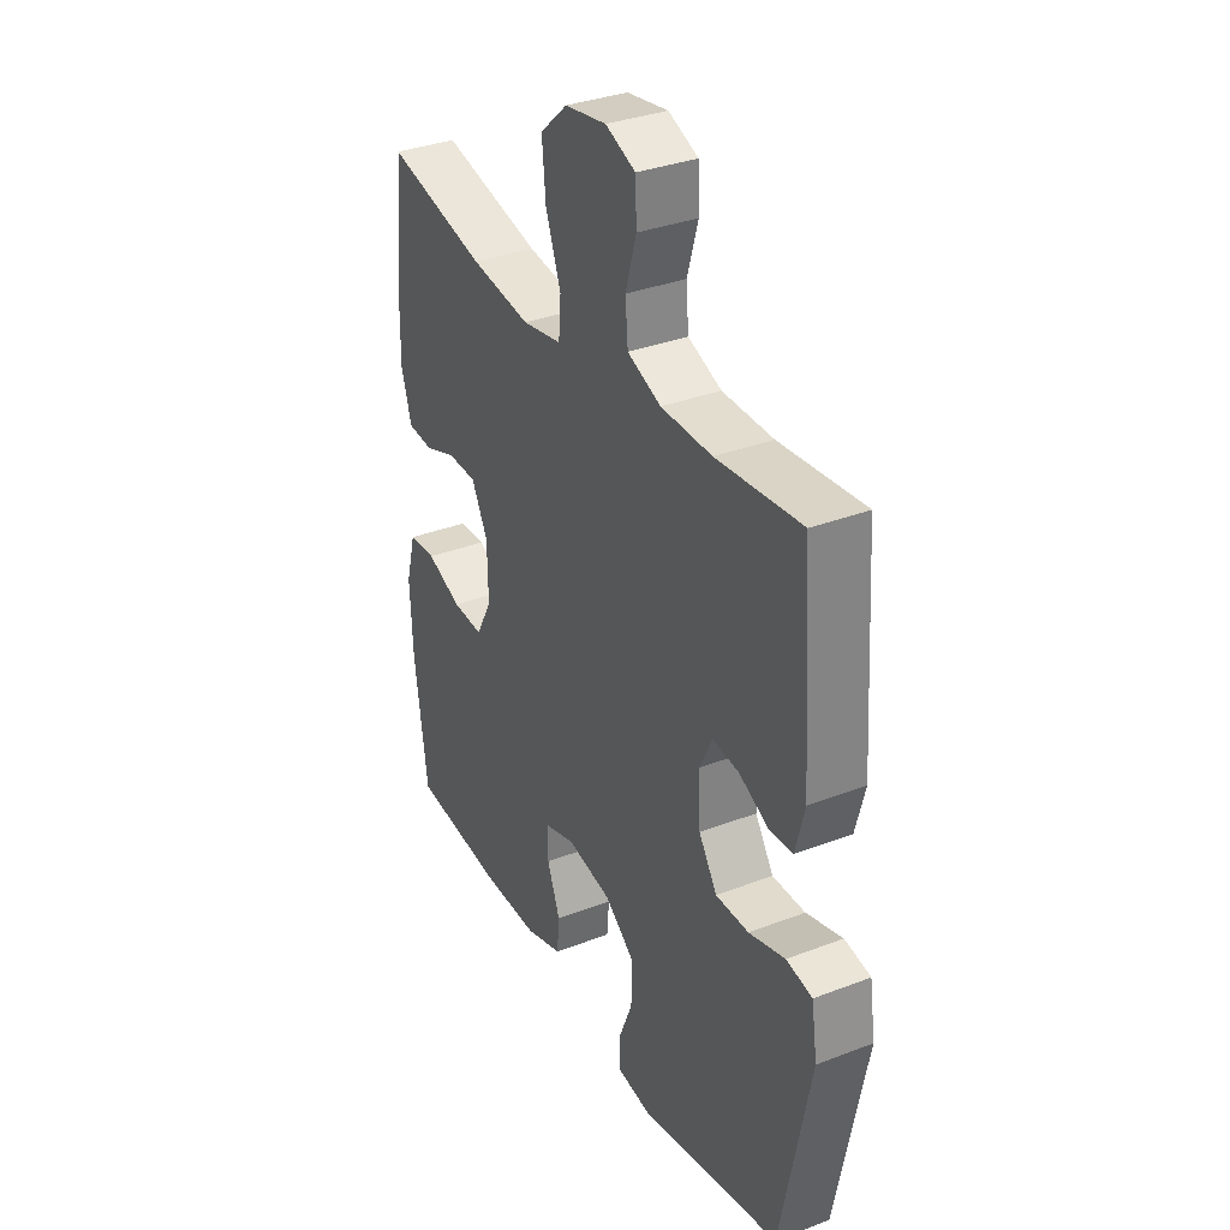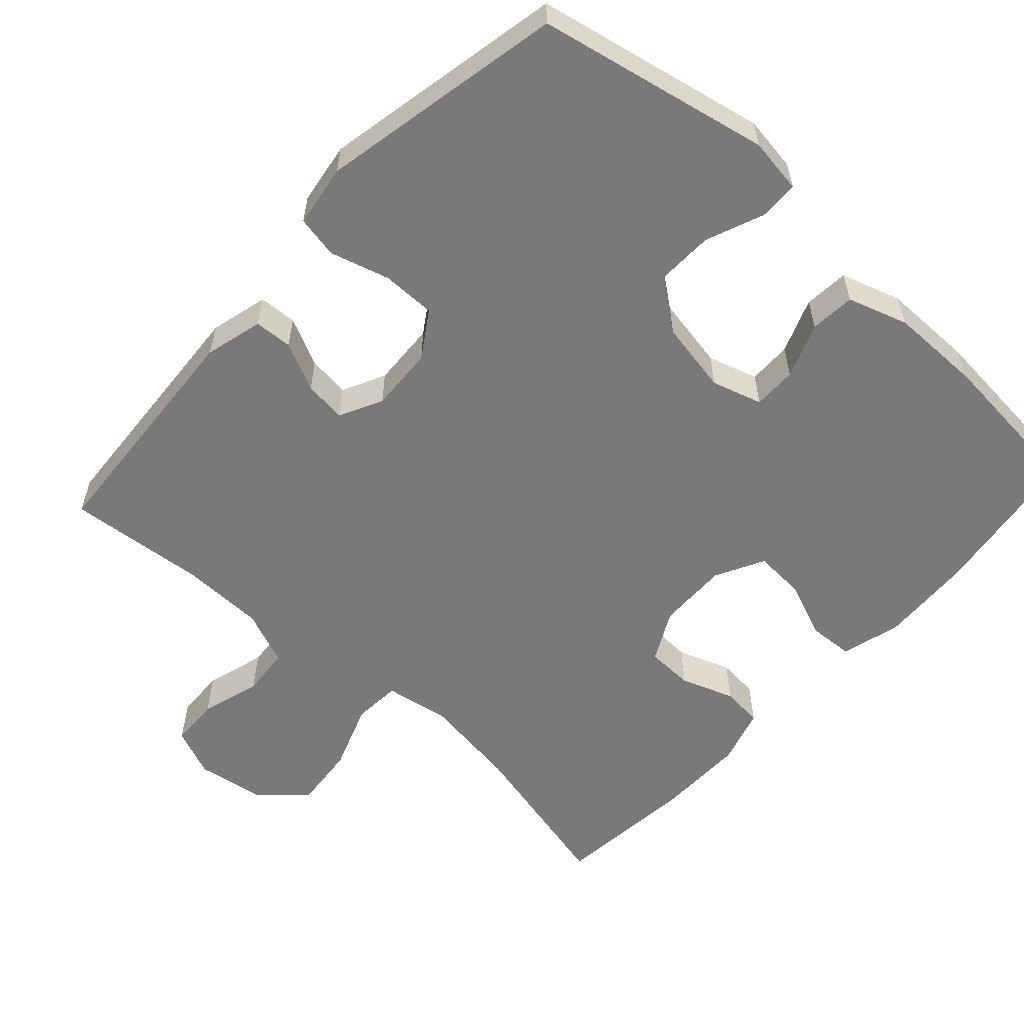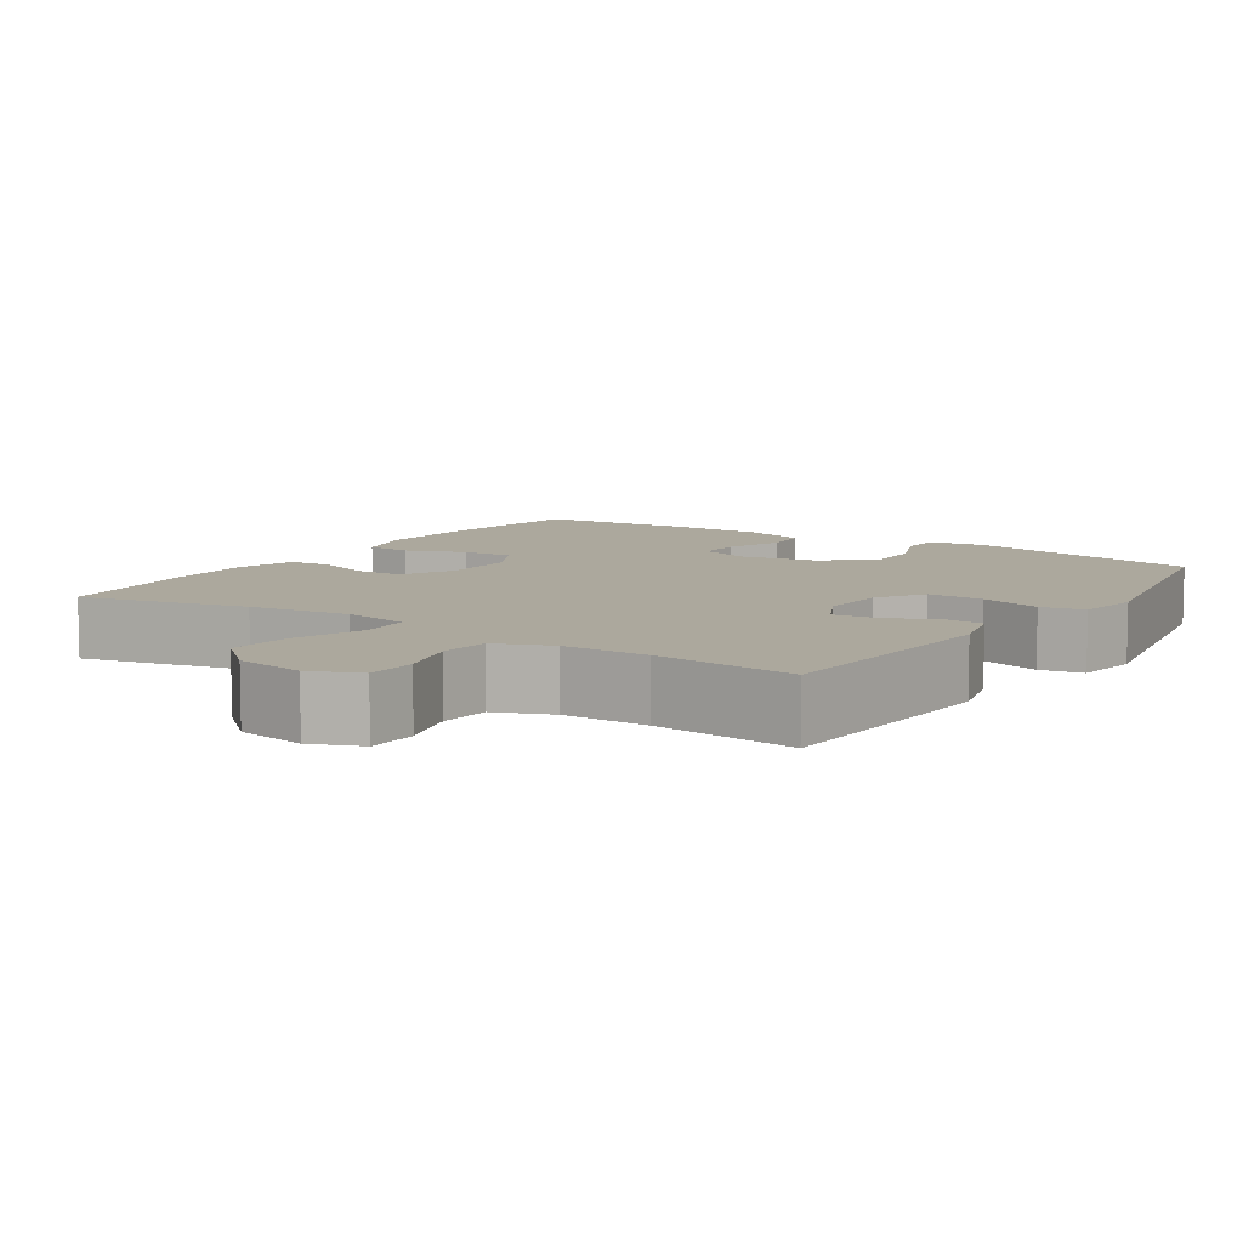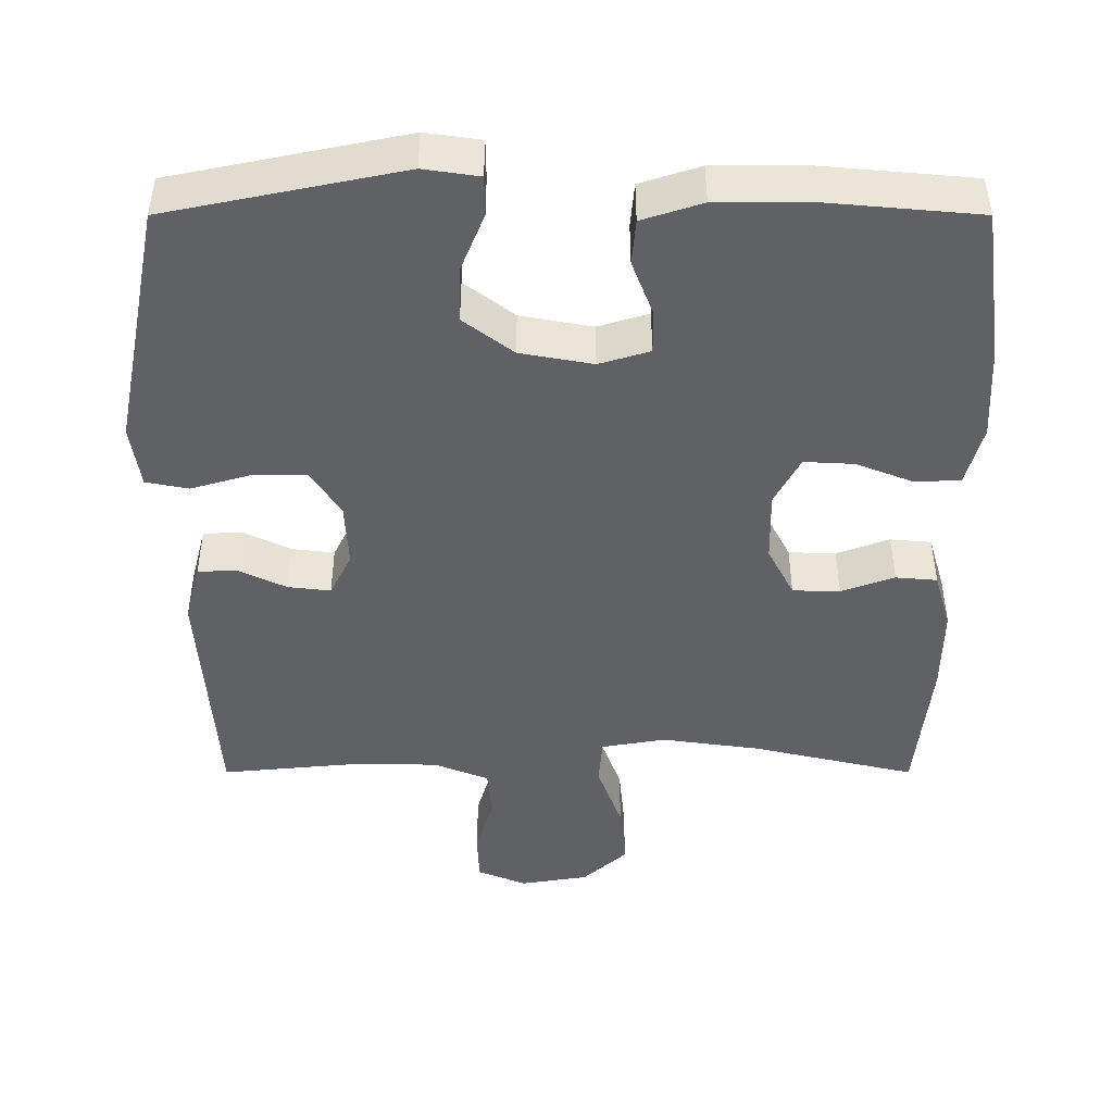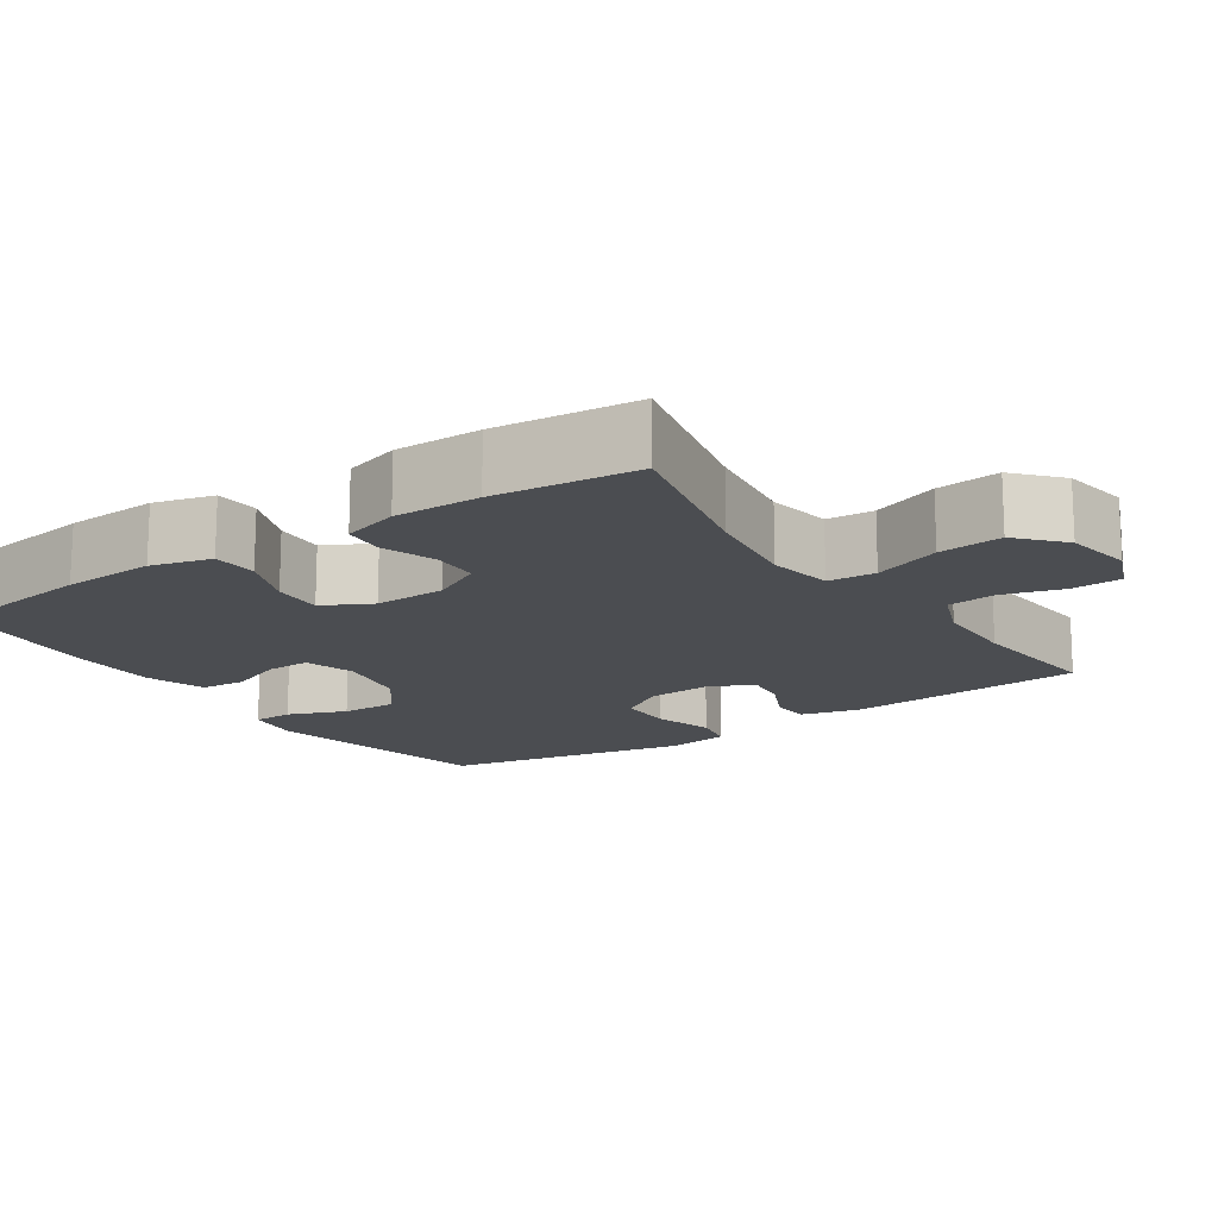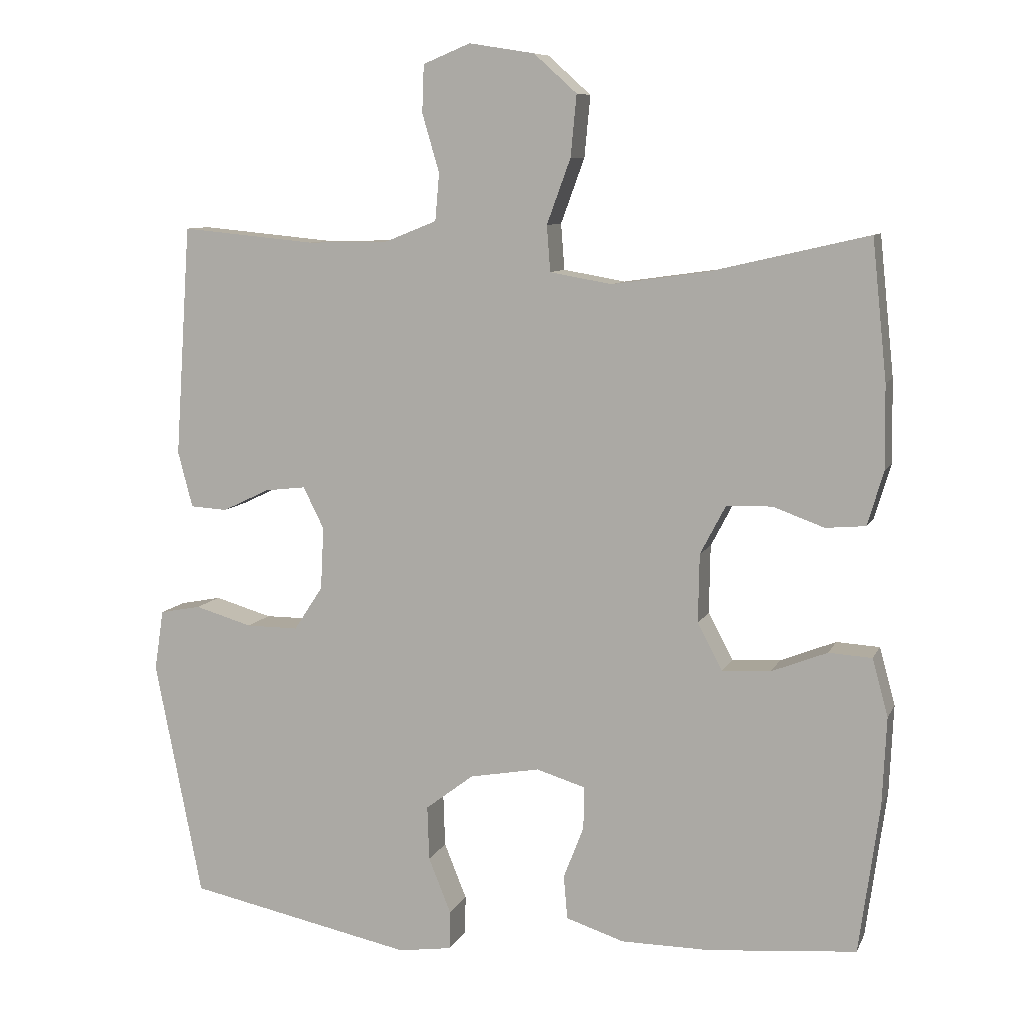
<metadata>
{"format":"obj","ext":"obj","renderer":"f3d","projection":"perspective","resolution":1024,"background":"white","views":[{"elev":33.9,"azim":62.5,"up":"+Z"},{"elev":-57.8,"azim":137.6,"up":"+Y"},{"elev":8.6,"azim":33.6,"up":"+Y"},{"elev":-46.1,"azim":180.0,"up":"+Y"},{"elev":-15.8,"azim":-55.8,"up":"+Y"},{"elev":8.7,"azim":-163.4,"up":"+Z"}]}
</metadata>
<code>
o path7922
v -0.5347 0.0375 0.2783
v -0.5365 0.0375 0.1593
v -0.5134 0.0375 0.08145
v -0.4565 0.0375 0.07645
v -0.3833 0.0375 0.1029
v -0.3182 0.0375 0.1012
v -0.2819 0.0375 0.03141
v -0.2802 0.0375 -0.06667
v -0.3155 0.0375 -0.1334
v -0.3849 0.0375 -0.1297
v -0.4647 0.0375 -0.09819
v -0.5263 0.0375 -0.102
v -0.5487 0.0375 -0.1847
v -0.5429 0.0375 -0.3119
v -0.5138 0.0375 -0.5248
v -0.3019 0.0375 -0.5438
v -0.1749 0.0375 -0.5434
v -0.09179 0.0375 -0.5164
v -0.08644 0.0375 -0.4542
v -0.1155 0.0375 -0.3783
v -0.1162 0.0375 -0.318
v -0.04636 0.0375 -0.2968
v 0.05354 0.0375 -0.3151
v 0.1225 0.0375 -0.3676
v 0.1199 0.0375 -0.4454
v 0.08778 0.0375 -0.5252
v 0.08848 0.0375 -0.58
v 0.1654 0.0375 -0.5912
v 0.4881 0.0375 -0.5248
v 0.5555 0.0375 -0.1845
v 0.5424 0.0375 -0.09788
v 0.4837 0.0375 -0.08656
v 0.4015 0.0375 -0.1103
v 0.327 0.0375 -0.1105
v 0.2858 0.0375 -0.04736
v 0.2812 0.0375 0.04203
v 0.311 0.0375 0.1016
v 0.3695 0.0375 0.09469
v 0.4368 0.0375 0.0625
v 0.4895 0.0375 0.06567
v 0.5106 0.0375 0.146
v 0.4881 0.0375 0.4769
v 0.2964 0.0375 0.4585
v 0.1813 0.0375 0.4604
v 0.1055 0.0375 0.4906
v 0.09966 0.0375 0.5584
v 0.1241 0.0375 0.6414
v 0.1215 0.0375 0.7093
v 0.05406 0.0375 0.7371
v -0.03943 0.0375 0.7221
v -0.1008 0.0375 0.6669
v -0.09245 0.0375 0.5792
v -0.05852 0.0375 0.4864
v -0.06369 0.0375 0.421
v -0.1523 0.0375 0.4055
v -0.2877 0.0375 0.4245
v -0.5138 0.0375 0.4769
v -0.5347 -0.0375 0.2783
v -0.5365 -0.0375 0.1593
v -0.5134 -0.0375 0.08145
v -0.4565 -0.0375 0.07645
v -0.3833 -0.0375 0.1029
v -0.3182 -0.0375 0.1012
v -0.2819 -0.0375 0.03141
v -0.2802 -0.0375 -0.06667
v -0.3155 -0.0375 -0.1334
v -0.3849 -0.0375 -0.1297
v -0.4647 -0.0375 -0.09819
v -0.5263 -0.0375 -0.102
v -0.5487 -0.0375 -0.1847
v -0.5429 -0.0375 -0.3119
v -0.5138 -0.0375 -0.5248
v -0.3019 -0.0375 -0.5438
v -0.1749 -0.0375 -0.5434
v -0.09179 -0.0375 -0.5164
v -0.08644 -0.0375 -0.4542
v -0.1155 -0.0375 -0.3783
v -0.1162 -0.0375 -0.318
v -0.04636 -0.0375 -0.2968
v 0.05354 -0.0375 -0.3151
v 0.1225 -0.0375 -0.3676
v 0.1199 -0.0375 -0.4454
v 0.08778 -0.0375 -0.5252
v 0.08848 -0.0375 -0.58
v 0.1654 -0.0375 -0.5912
v 0.4881 -0.0375 -0.5248
v 0.5555 -0.0375 -0.1845
v 0.5424 -0.0375 -0.09788
v 0.4837 -0.0375 -0.08656
v 0.4015 -0.0375 -0.1103
v 0.327 -0.0375 -0.1105
v 0.2858 -0.0375 -0.04736
v 0.2812 -0.0375 0.04203
v 0.311 -0.0375 0.1016
v 0.3695 -0.0375 0.09469
v 0.4368 -0.0375 0.0625
v 0.4895 -0.0375 0.06567
v 0.5106 -0.0375 0.146
v 0.4881 -0.0375 0.4769
v 0.2964 -0.0375 0.4585
v 0.1813 -0.0375 0.4604
v 0.1055 -0.0375 0.4906
v 0.09966 -0.0375 0.5584
v 0.1241 -0.0375 0.6414
v 0.1215 -0.0375 0.7093
v 0.05406 -0.0375 0.7371
v -0.03943 -0.0375 0.7221
v -0.1008 -0.0375 0.6669
v -0.09245 -0.0375 0.5792
v -0.05852 -0.0375 0.4864
v -0.06369 -0.0375 0.421
v -0.1523 -0.0375 0.4055
v -0.2877 -0.0375 0.4245
v -0.5138 -0.0375 0.4769
v 0.1215 0.0375 0.7093
v 0.1215 0.0375 0.7093
v 0.05406 0.0375 0.7371
v -0.03943 0.0375 0.7221
v -0.1008 0.0375 0.6669
v 0.1241 0.0375 0.6414
v -0.09245 0.0375 0.5792
v 0.09966 0.0375 0.5584
v -0.05852 0.0375 0.4864
v 0.1055 0.0375 0.4906
v 0.1055 0.0375 0.4906
v 0.1813 0.0375 0.4604
v -0.06369 0.0375 0.421
v -0.06369 0.0375 0.421
v 0.4881 0.0375 0.4769
v 0.4881 0.0375 0.4769
v 0.2964 0.0375 0.4585
v -0.2877 0.0375 0.4245
v -0.5138 0.0375 0.4769
v -0.5138 0.0375 0.4769
v -0.1523 0.0375 0.4055
v -0.5347 0.0375 0.2783
v -0.5365 0.0375 0.1593
v 0.5106 0.0375 0.146
v -0.5134 0.0375 0.08145
v -0.5134 0.0375 0.08145
v 0.4895 0.0375 0.06567
v 0.4895 0.0375 0.06567
v 0.311 0.0375 0.1016
v 0.311 0.0375 0.1016
v 0.3695 0.0375 0.09469
v -0.3833 0.0375 0.1029
v -0.3182 0.0375 0.1012
v -0.3182 0.0375 0.1012
v -0.4565 0.0375 0.07645
v 0.2812 0.0375 0.04203
v -0.2819 0.0375 0.03141
v 0.4368 0.0375 0.0625
v 0.2858 0.0375 -0.04736
v -0.2802 0.0375 -0.06667
v 0.327 0.0375 -0.1105
v -0.3155 0.0375 -0.1334
v -0.3155 0.0375 -0.1334
v 0.5424 0.0375 -0.09788
v 0.5424 0.0375 -0.09788
v 0.4837 0.0375 -0.08656
v 0.4015 0.0375 -0.1103
v 0.5555 0.0375 -0.1845
v -0.3849 0.0375 -0.1297
v -0.4647 0.0375 -0.09819
v -0.5263 0.0375 -0.102
v -0.5263 0.0375 -0.102
v -0.5487 0.0375 -0.1847
v -0.5429 0.0375 -0.3119
v -0.04636 0.0375 -0.2968
v 0.05354 0.0375 -0.3151
v -0.1162 0.0375 -0.318
v -0.1162 0.0375 -0.318
v 0.1225 0.0375 -0.3676
v -0.1155 0.0375 -0.3783
v 0.1199 0.0375 -0.4454
v -0.08644 0.0375 -0.4542
v 0.4881 0.0375 -0.5248
v 0.4881 0.0375 -0.5248
v 0.08778 0.0375 -0.5252
v -0.09179 0.0375 -0.5164
v -0.09179 0.0375 -0.5164
v -0.5138 0.0375 -0.5248
v -0.5138 0.0375 -0.5248
v -0.1749 0.0375 -0.5434
v 0.08848 0.0375 -0.58
v 0.08848 0.0375 -0.58
v -0.3019 0.0375 -0.5438
v 0.1654 0.0375 -0.5912
v 0.1215 -0.0375 0.7093
v 0.1215 -0.0375 0.7093
v 0.05406 -0.0375 0.7371
v -0.03943 -0.0375 0.7221
v -0.1008 -0.0375 0.6669
v 0.1241 -0.0375 0.6414
v -0.09245 -0.0375 0.5792
v 0.09966 -0.0375 0.5584
v -0.05852 -0.0375 0.4864
v 0.1055 -0.0375 0.4906
v 0.1055 -0.0375 0.4906
v 0.1813 -0.0375 0.4604
v -0.06369 -0.0375 0.421
v -0.06369 -0.0375 0.421
v 0.4881 -0.0375 0.4769
v 0.4881 -0.0375 0.4769
v 0.2964 -0.0375 0.4585
v -0.2877 -0.0375 0.4245
v -0.5138 -0.0375 0.4769
v -0.5138 -0.0375 0.4769
v -0.1523 -0.0375 0.4055
v -0.5347 -0.0375 0.2783
v -0.5365 -0.0375 0.1593
v 0.5106 -0.0375 0.146
v -0.5134 -0.0375 0.08145
v -0.5134 -0.0375 0.08145
v 0.4895 -0.0375 0.06567
v 0.4895 -0.0375 0.06567
v 0.311 -0.0375 0.1016
v 0.311 -0.0375 0.1016
v 0.3695 -0.0375 0.09469
v -0.3833 -0.0375 0.1029
v -0.3182 -0.0375 0.1012
v -0.3182 -0.0375 0.1012
v -0.4565 -0.0375 0.07645
v 0.2812 -0.0375 0.04203
v -0.2819 -0.0375 0.03141
v 0.4368 -0.0375 0.0625
v 0.2858 -0.0375 -0.04736
v -0.2802 -0.0375 -0.06667
v 0.327 -0.0375 -0.1105
v -0.3155 -0.0375 -0.1334
v -0.3155 -0.0375 -0.1334
v 0.5424 -0.0375 -0.09788
v 0.5424 -0.0375 -0.09788
v 0.4837 -0.0375 -0.08656
v 0.4015 -0.0375 -0.1103
v 0.5555 -0.0375 -0.1845
v -0.3849 -0.0375 -0.1297
v -0.4647 -0.0375 -0.09819
v -0.5263 -0.0375 -0.102
v -0.5263 -0.0375 -0.102
v -0.5487 -0.0375 -0.1847
v -0.5429 -0.0375 -0.3119
v -0.04636 -0.0375 -0.2968
v 0.05354 -0.0375 -0.3151
v -0.1162 -0.0375 -0.318
v -0.1162 -0.0375 -0.318
v 0.1225 -0.0375 -0.3676
v -0.1155 -0.0375 -0.3783
v 0.1199 -0.0375 -0.4454
v -0.08644 -0.0375 -0.4542
v 0.4881 -0.0375 -0.5248
v 0.4881 -0.0375 -0.5248
v 0.08778 -0.0375 -0.5252
v -0.09179 -0.0375 -0.5164
v -0.09179 -0.0375 -0.5164
v -0.5138 -0.0375 -0.5248
v -0.5138 -0.0375 -0.5248
v -0.1749 -0.0375 -0.5434
v 0.08848 -0.0375 -0.58
v 0.08848 -0.0375 -0.58
v -0.3019 -0.0375 -0.5438
v 0.1654 -0.0375 -0.5912
f 195 192 193
f 215 212 226
f 261 242 256
f 251 249 262
f 250 258 254
f 245 230 261
f 248 258 250
f 261 248 245
f 249 253 262
f 236 235 251
f 197 196 195
f 251 229 247
f 224 228 243
f 225 209 221
f 234 236 232
f 226 212 219
f 258 248 261
f 189 191 194
f 219 205 217
f 221 206 220
f 227 244 229
f 200 217 205
f 206 221 209
f 227 243 244
f 229 251 235
f 201 198 197
f 242 237 241
f 245 228 230
f 194 192 196
f 198 201 200
f 195 196 192
f 241 237 238
f 210 206 207
f 201 209 225
f 220 211 223
f 212 205 219
f 205 212 203
f 223 211 213
f 224 201 225
f 191 192 194
f 217 201 224
f 224 225 228
f 251 247 249
f 241 238 239
f 247 229 244
f 217 200 201
f 196 197 198
f 211 220 210
f 261 230 242
f 235 236 234
f 262 253 259
f 243 228 245
f 230 237 242
f 210 220 206
f 224 243 227
f 116 49 106 190
f 49 50 107 106
f 50 51 108 107
f 47 48 105 104
f 51 52 109 108
f 46 47 104 103
f 52 53 110 109
f 125 46 103 199
f 44 45 102 101
f 53 128 202 110
f 130 43 100 204
f 43 44 101 100
f 56 134 208 113
f 55 56 113 112
f 54 55 112 111
f 57 1 58 114
f 1 2 59 58
f 41 42 99 98
f 2 140 214 59
f 142 41 98 216
f 144 38 95 218
f 5 148 222 62
f 4 5 62 61
f 3 4 61 60
f 36 37 94 93
f 6 7 64 63
f 39 40 97 96
f 38 39 96 95
f 35 36 93 92
f 7 8 65 64
f 34 35 92 91
f 8 157 231 65
f 159 32 89 233
f 32 33 90 89
f 30 31 88 87
f 10 11 68 67
f 11 166 240 68
f 12 13 70 69
f 33 34 91 90
f 9 10 67 66
f 13 14 71 70
f 22 23 80 79
f 172 22 79 246
f 23 24 81 80
f 20 21 78 77
f 24 25 82 81
f 19 20 77 76
f 178 30 87 252
f 25 26 83 82
f 181 19 76 255
f 14 183 257 71
f 17 18 75 74
f 26 186 260 83
f 16 17 74 73
f 15 16 73 72
f 28 29 86 85
f 27 28 85 84
f 121 119 118
f 141 152 138
f 187 182 168
f 177 188 175
f 176 180 184
f 171 187 156
f 174 176 184
f 187 171 174
f 175 188 179
f 162 177 161
f 123 121 122
f 177 173 155
f 150 169 154
f 151 147 135
f 160 158 162
f 152 145 138
f 184 187 174
f 115 120 117
f 145 143 131
f 147 146 132
f 153 155 170
f 126 131 143
f 132 135 147
f 153 170 169
f 155 161 177
f 127 123 124
f 168 167 163
f 171 156 154
f 120 122 118
f 124 126 127
f 121 118 122
f 167 164 163
f 136 133 132
f 127 151 135
f 146 149 137
f 138 145 131
f 131 129 138
f 149 139 137
f 150 151 127
f 117 120 118
f 143 150 127
f 150 154 151
f 177 175 173
f 167 165 164
f 173 170 155
f 143 127 126
f 122 124 123
f 137 136 146
f 187 168 156
f 161 160 162
f 188 185 179
f 169 171 154
f 156 168 163
f 136 132 146
f 150 153 169

</code>
